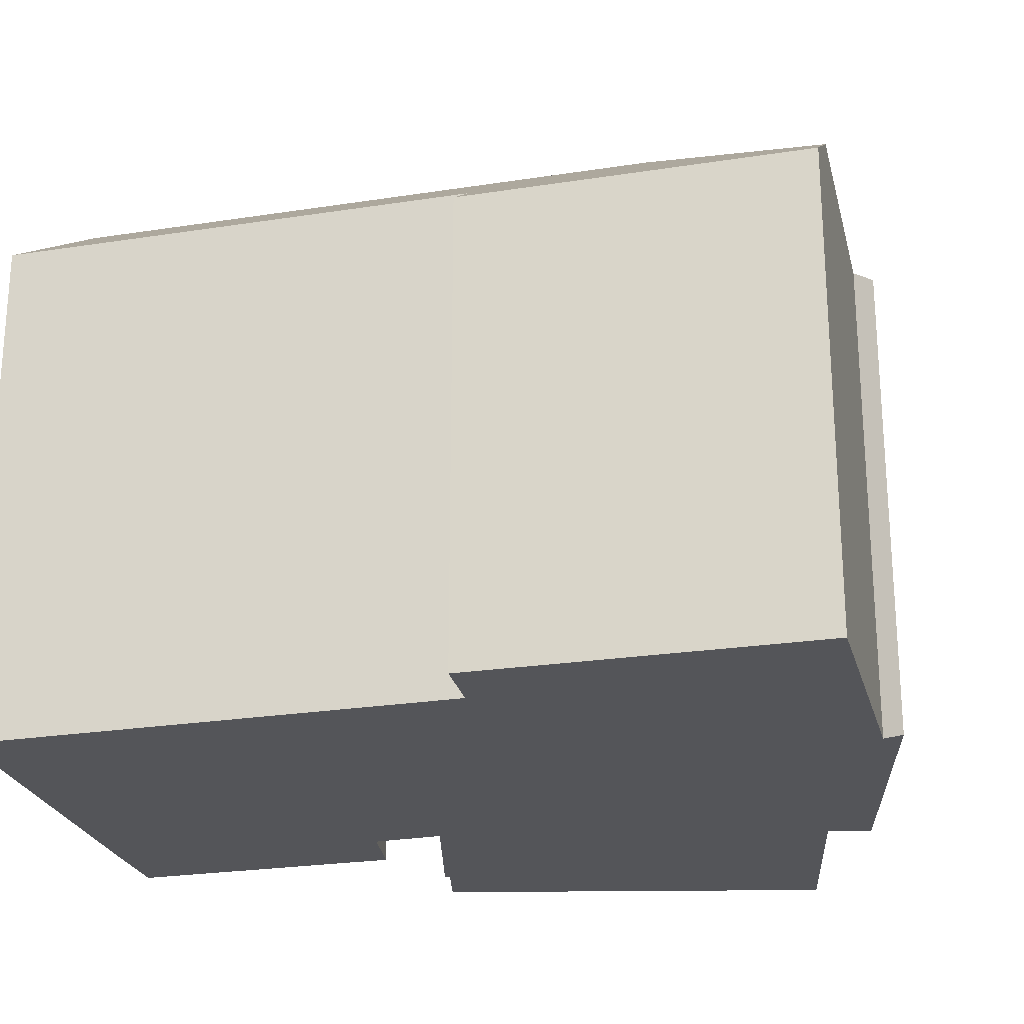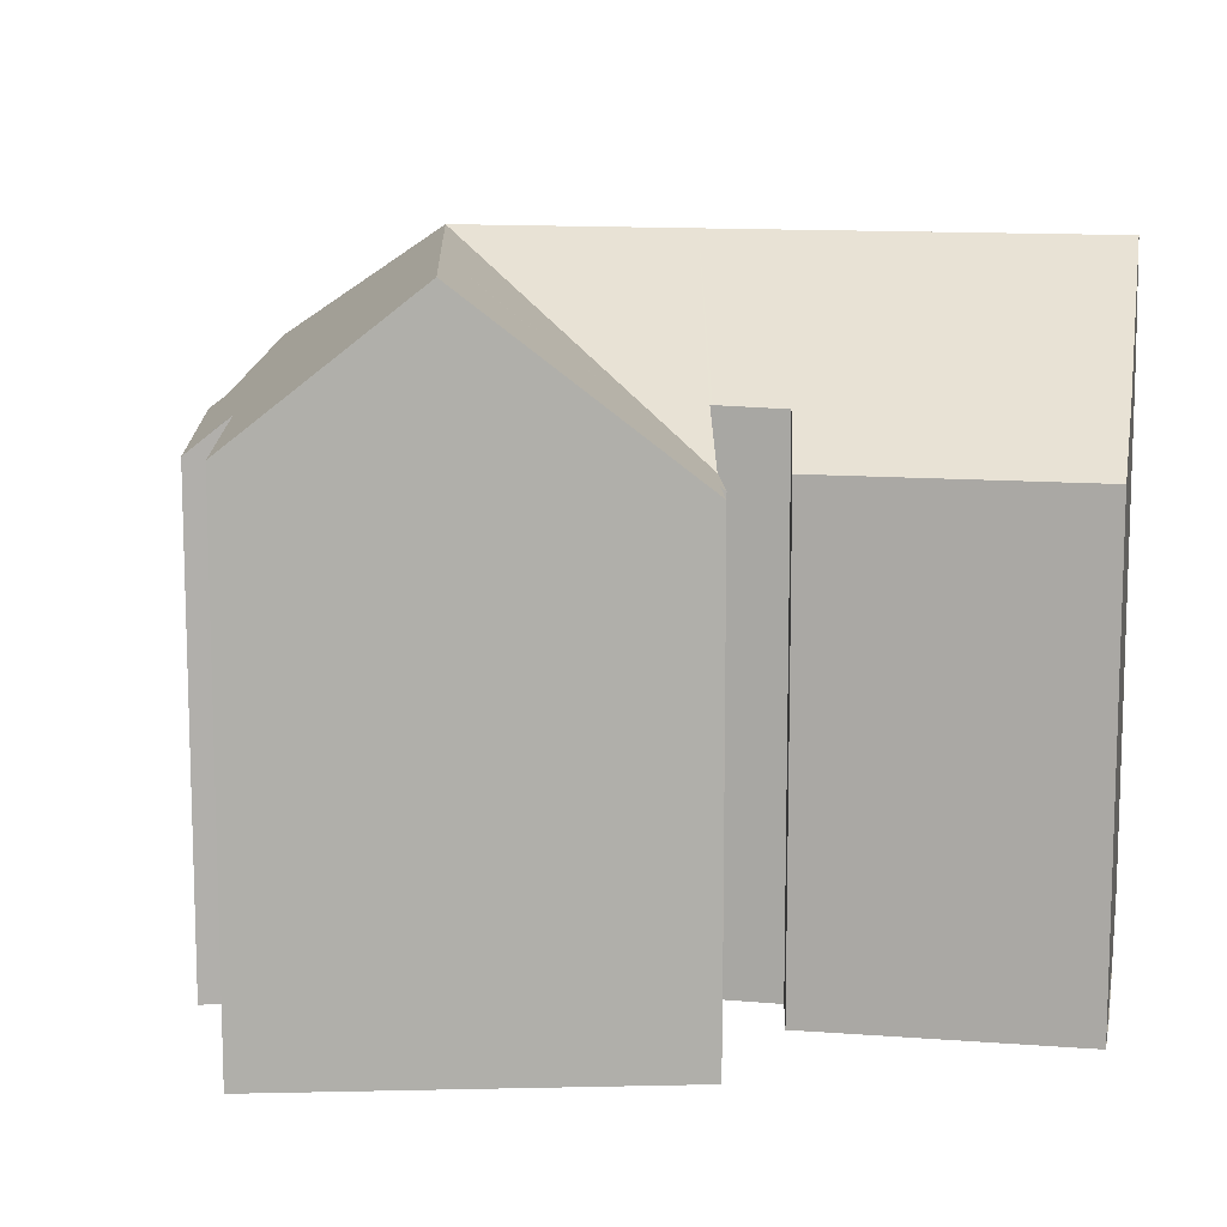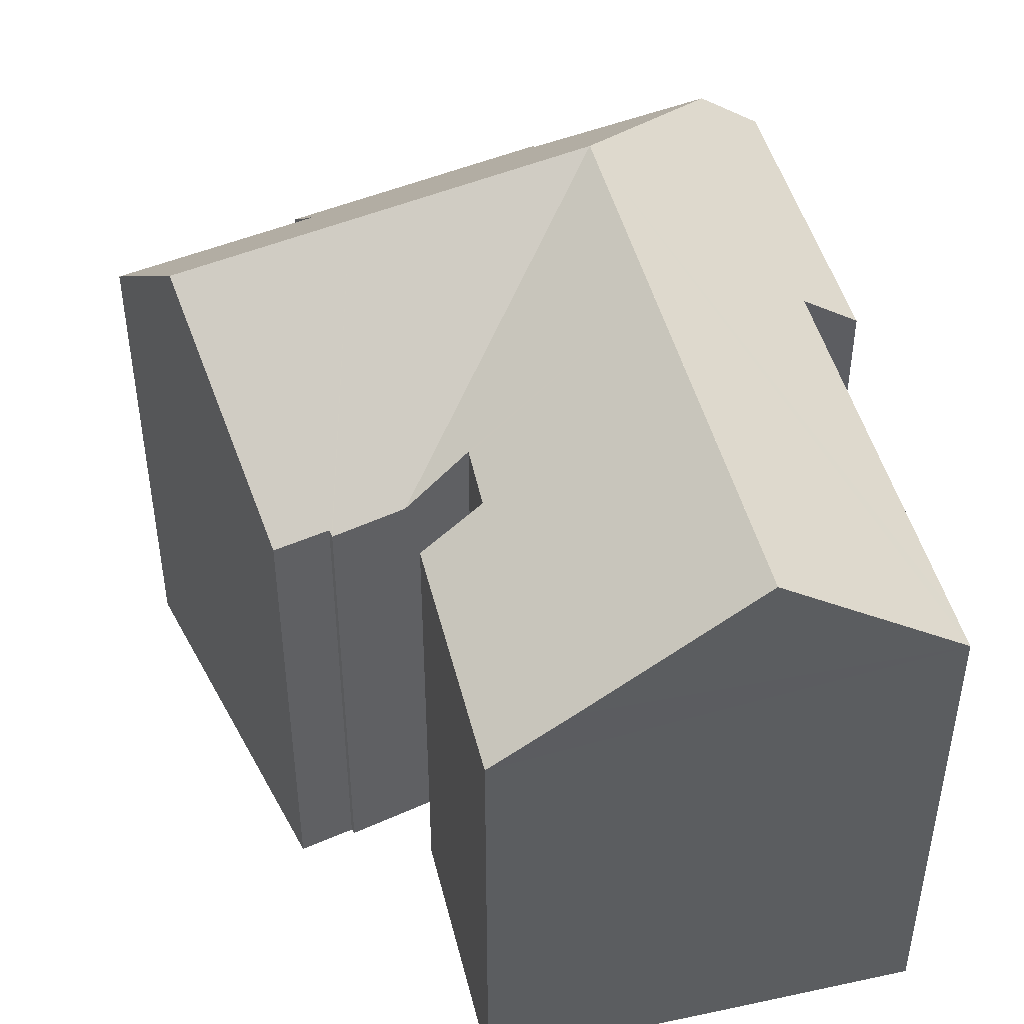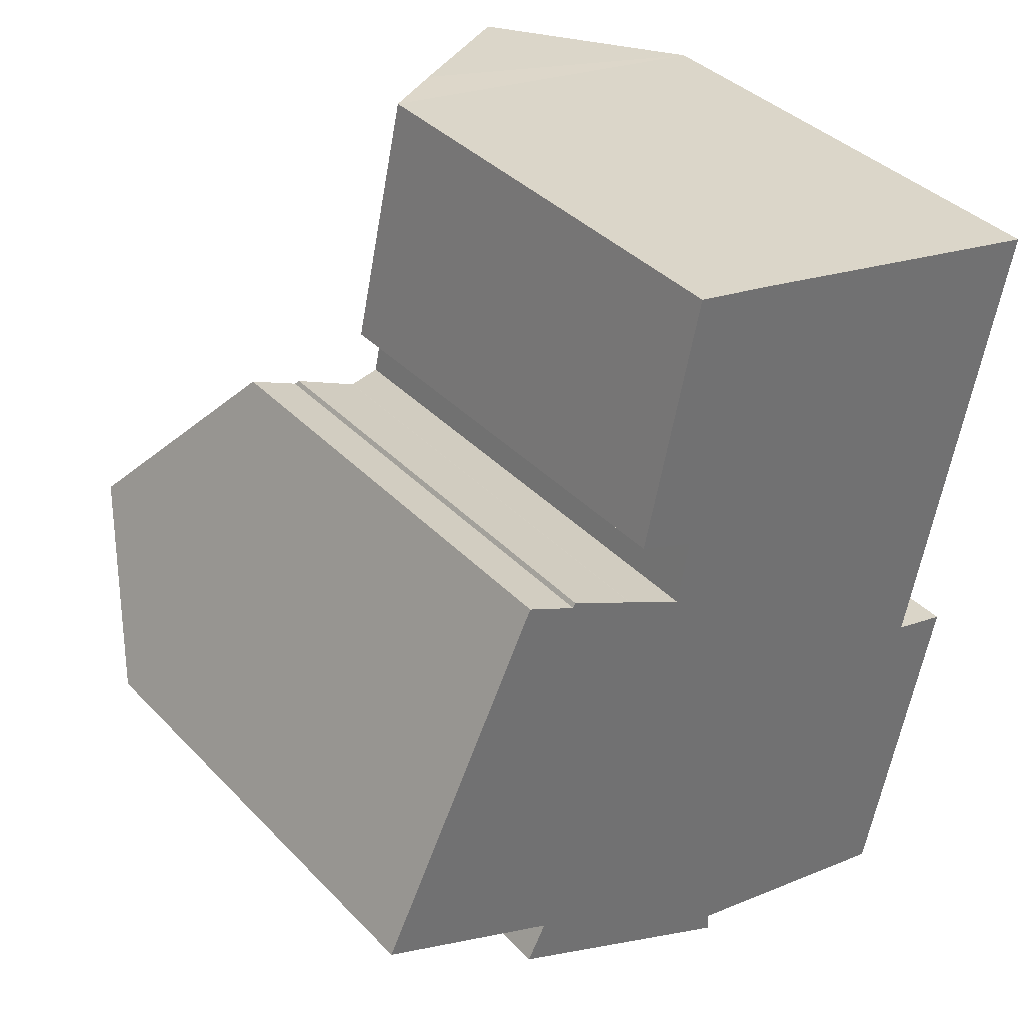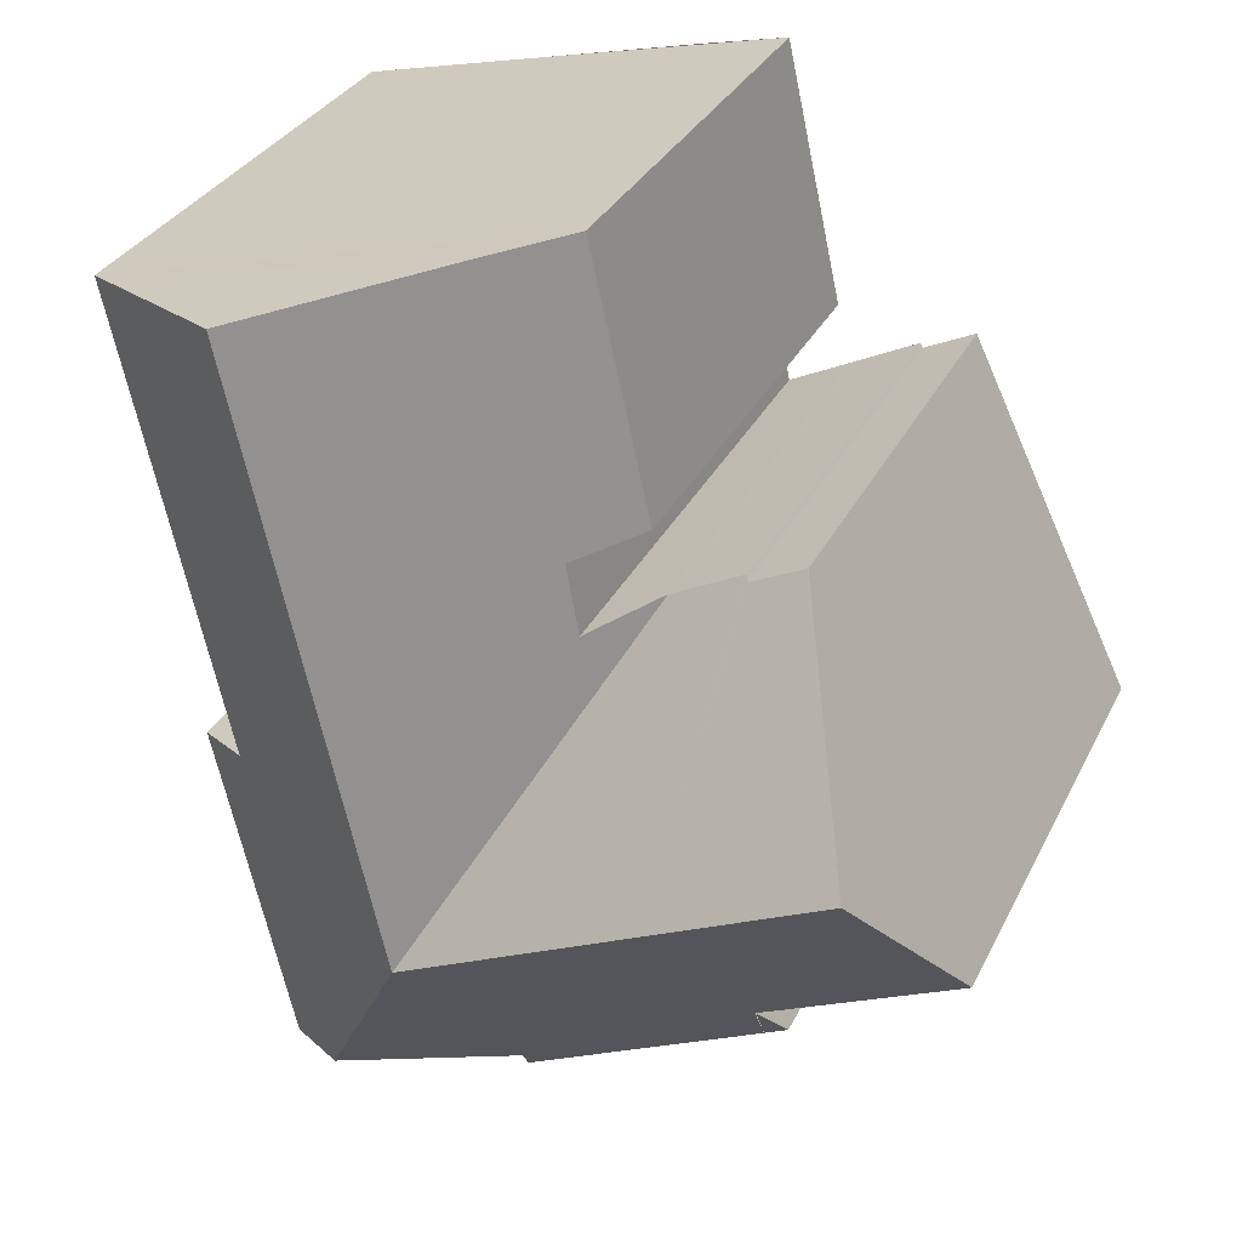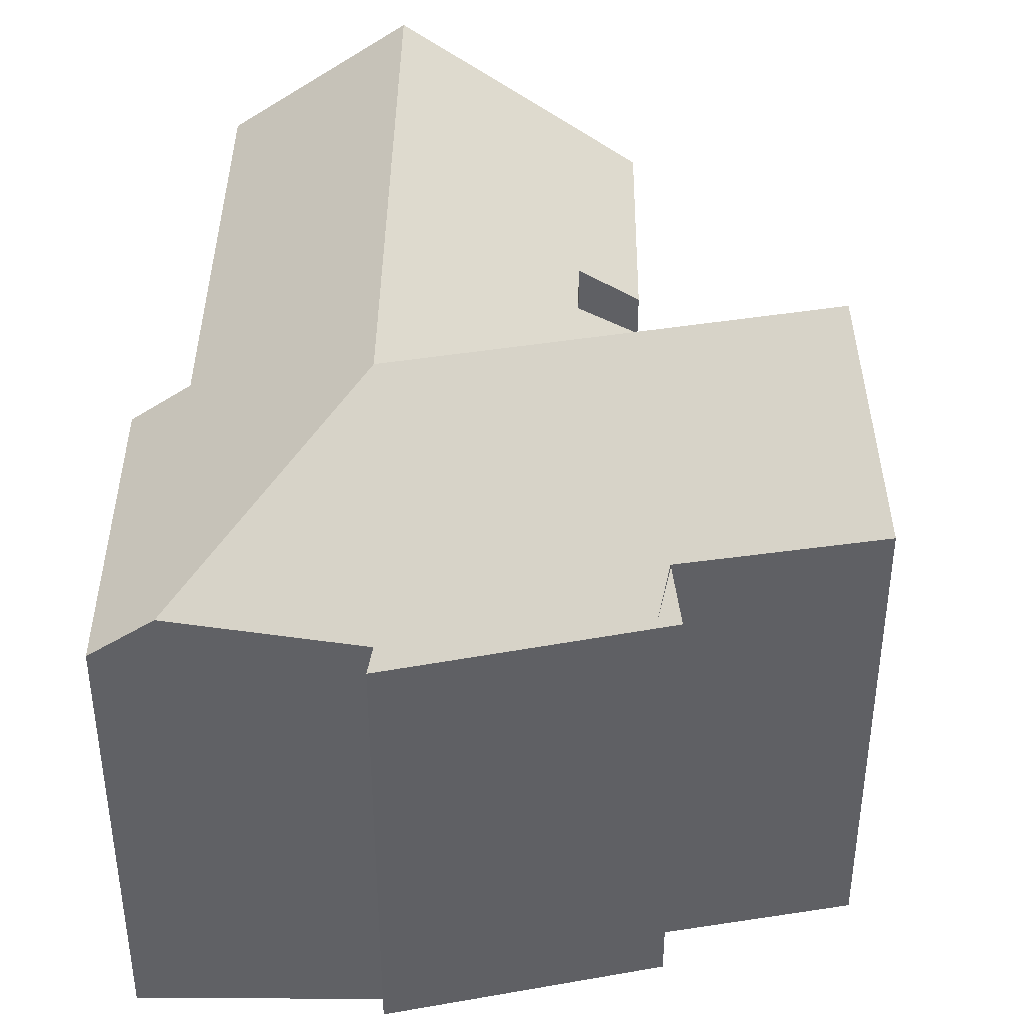
<metadata>
{"format":"obj","ext":"obj","renderer":"f3d","projection":"perspective","resolution":1024,"background":"white","views":[{"elev":-24.6,"azim":117.1,"up":"+Y"},{"elev":12.3,"azim":-67.2,"up":"+Y"},{"elev":46.4,"azim":-1.1,"up":"+Y"},{"elev":37.6,"azim":-37.8,"up":"+Z"},{"elev":31.5,"azim":-157.3,"up":"+Z"},{"elev":40.4,"azim":-166.6,"up":"+Y"}]}
</metadata>
<code>
v  10.62 13.62 17.87
v  10.67 14.87 9.742
v  8.948 13.62 10.4
v  15.36 18.61 5.527
v  17.79 18.61 16.29
v  12.9 15.2 17.39
v  10.3 14.91 7.812
v  13.92 18.61 -0.893
v  8.529 13.6 8.692
v  10.32 14.91 7.881
v  17.84 14.96 -7.872
v  21.87 13.65 1.273
v  19.66 13.69 -8.29
v  20.16 14.85 1.711
v  20.48 14.85 3.139
v  22.29 14.88 11.33
v  22.88 14.88 14.01
v  23.12 14.89 15.08
v  5.559 14.68 -2.537
v  5.66 13.73 -3.932
v  4.999 13.73 -3.614
v  0.043 14.72 0.089
v  3.892 14.69 -1.744
v  0 14.64 8.966e-16
v  2.21 18.61 4.568
v  7.065 18.61 2.303
v  5.579 14.71 -2.499
v  5.906 13.72 -4.05
v  8.009 13.7 -5.06
v  12.47 14.06 -6.638
v  12.51 13.66 -7.22
v  6.459 13.68 9.547
v  4.963 13.66 10.26
v  6.522 13.58 9.65
v  6.539 13.56 9.678
v  7.75 13.58 9.078
v  8.507 13.6 8.702
v  5.579 1.53e-16 -2.499
v  4.999 2.213e-16 -3.614
v  5.559 1.553e-16 -2.537
v  0 0 0
v  0.043 -5.45e-18 0.089
v  2.21 -2.797e-16 4.568
v  4.963 -6.282e-16 10.26
v  6.459 -5.846e-16 9.547
v  6.539 -5.926e-16 9.678
v  6.522 -5.909e-16 9.65
v  3.892 1.068e-16 -1.744
v  5.66 2.408e-16 -3.932
v  5.906 2.48e-16 -4.05
v  8.009 3.098e-16 -5.06
v  12.51 4.421e-16 -7.22
v  8.507 -5.328e-16 8.702
v  7.75 -5.559e-16 9.078
v  8.529 -5.322e-16 8.692
v  10.3 -4.783e-16 7.812
v  10.67 -5.965e-16 9.742
v  10.32 -4.826e-16 7.881
v  8.948 -6.366e-16 10.4
v  10.62 -1.094e-15 17.87
v  19.66 5.076e-16 -8.29
v  12.47 4.065e-16 -6.638
v  17.84 4.82e-16 -7.872
v  17.79 -9.972e-16 16.29
v  23.12 -9.235e-16 15.08
v  12.9 -1.065e-15 17.39
v  20.16 -1.048e-16 1.711
v  21.87 -7.795e-17 1.273
v  22.88 -8.577e-16 14.01
v  22.29 -6.935e-16 11.33
v  20.48 -1.922e-16 3.139
g defaultobject
f 1 2 3
f 2 1 4
f 4 1 5
f 5 1 6
f 7 8 9
f 8 7 4
f 4 7 10
f 4 10 2
f 11 12 13
f 12 11 8
f 12 8 14
f 14 8 15
f 15 8 16
f 16 8 17
f 17 8 18
f 18 8 5
f 5 8 4
f 19 20 21
f 22 23 24
f 23 22 25
f 23 25 26
f 23 26 27
f 27 26 28
f 28 26 29
f 29 26 8
f 29 8 30
f 29 30 31
f 30 8 11
f 28 20 27
f 32 25 33
f 25 32 26
f 26 32 34
f 26 34 35
f 26 35 36
f 26 36 37
f 26 37 9
f 26 9 8
f 19 38 27
f 38 19 21
f 38 21 39
f 38 39 40
f 22 33 25
f 33 22 24
f 33 24 41
f 33 41 42
f 33 42 43
f 33 43 44
f 45 34 32
f 34 45 35
f 35 45 46
f 46 45 47
f 38 23 27
f 23 38 24
f 24 38 41
f 41 38 48
f 20 39 21
f 39 20 49
f 49 20 28
f 49 28 50
f 50 28 29
f 50 29 51
f 51 29 31
f 51 31 52
f 33 45 32
f 45 33 44
f 46 36 35
f 36 46 37
f 37 46 53
f 53 46 54
f 53 9 37
f 9 53 55
f 9 56 7
f 56 9 55
f 56 10 7
f 10 56 2
f 2 56 57
f 57 56 58
f 59 1 3
f 1 59 60
f 57 3 2
f 3 57 59
f 13 30 11
f 30 13 61
f 30 61 62
f 62 61 63
f 6 18 5
f 18 6 1
f 18 1 60
f 18 60 64
f 18 64 65
f 64 60 66
f 67 12 14
f 12 67 68
f 65 17 18
f 17 65 16
f 16 65 15
f 15 65 14
f 14 65 69
f 14 69 67
f 67 69 70
f 67 70 71
f 12 61 13
f 61 12 68
f 62 31 30
f 31 62 52
f 68 63 61
f 63 68 62
f 62 68 67
f 62 67 71
f 62 71 70
f 62 51 52
f 51 62 70
f 51 70 69
f 51 69 65
f 51 65 64
f 51 64 50
f 50 64 49
f 49 64 39
f 39 64 38
f 38 64 56
f 56 64 66
f 39 38 40
f 56 66 58
f 58 66 57
f 57 66 59
f 59 66 60
f 54 47 45
f 47 54 46
f 56 48 38
f 48 56 55
f 48 55 41
f 41 55 53
f 41 53 54
f 41 54 45
f 41 45 43
f 43 45 44
f 41 43 42

</code>
